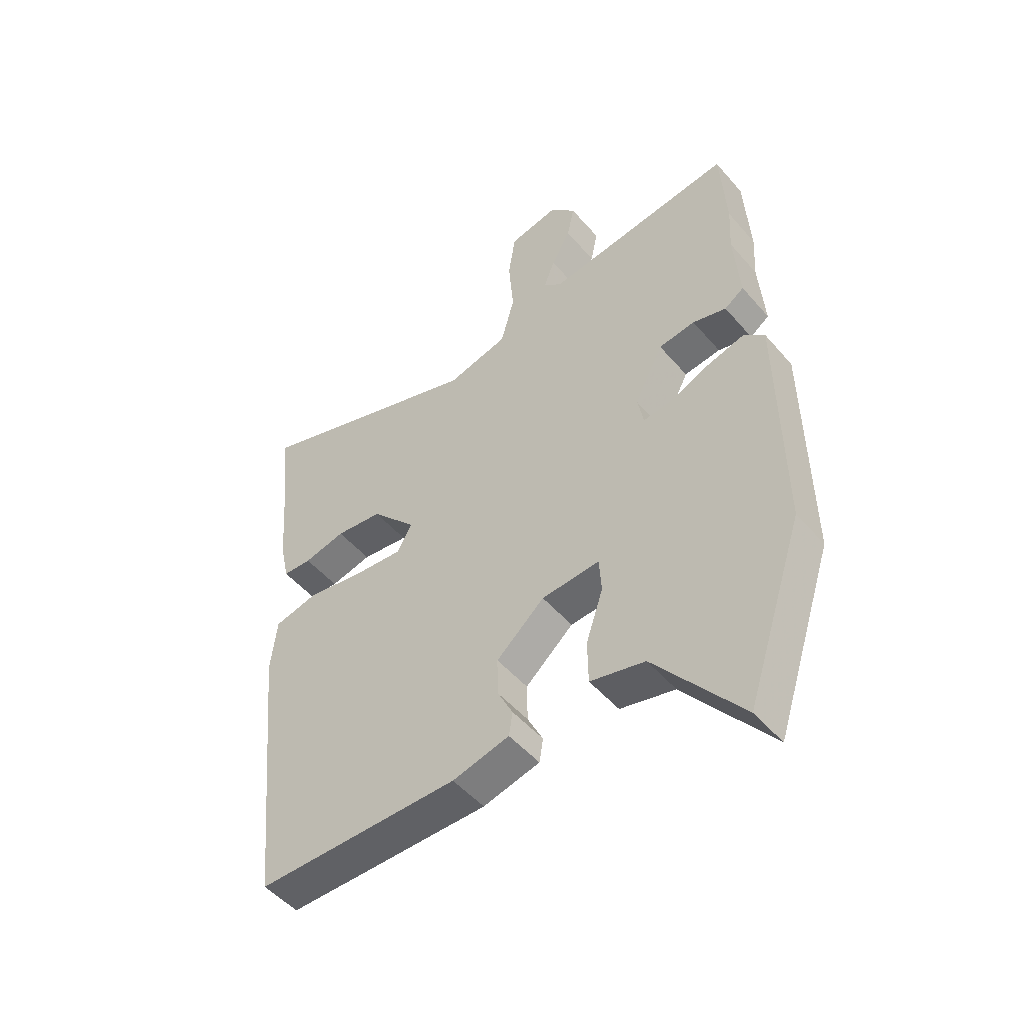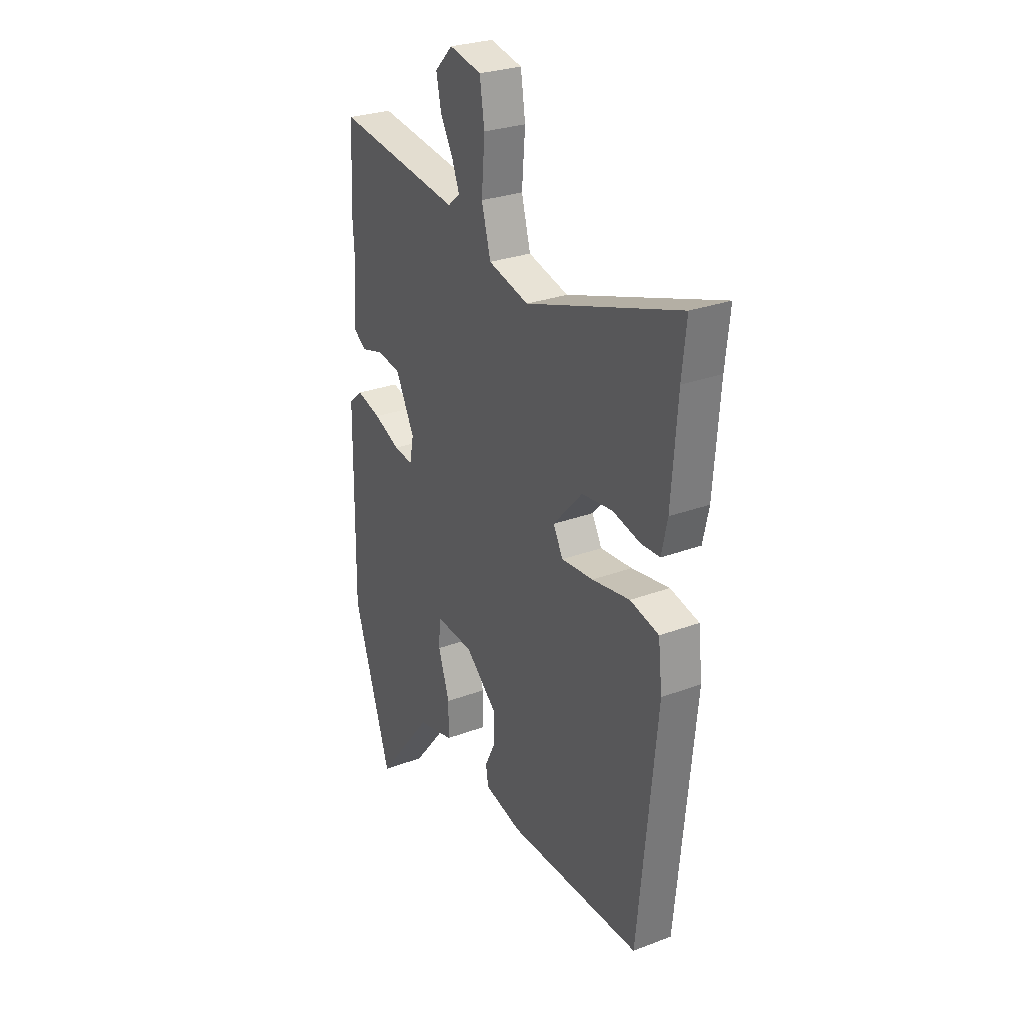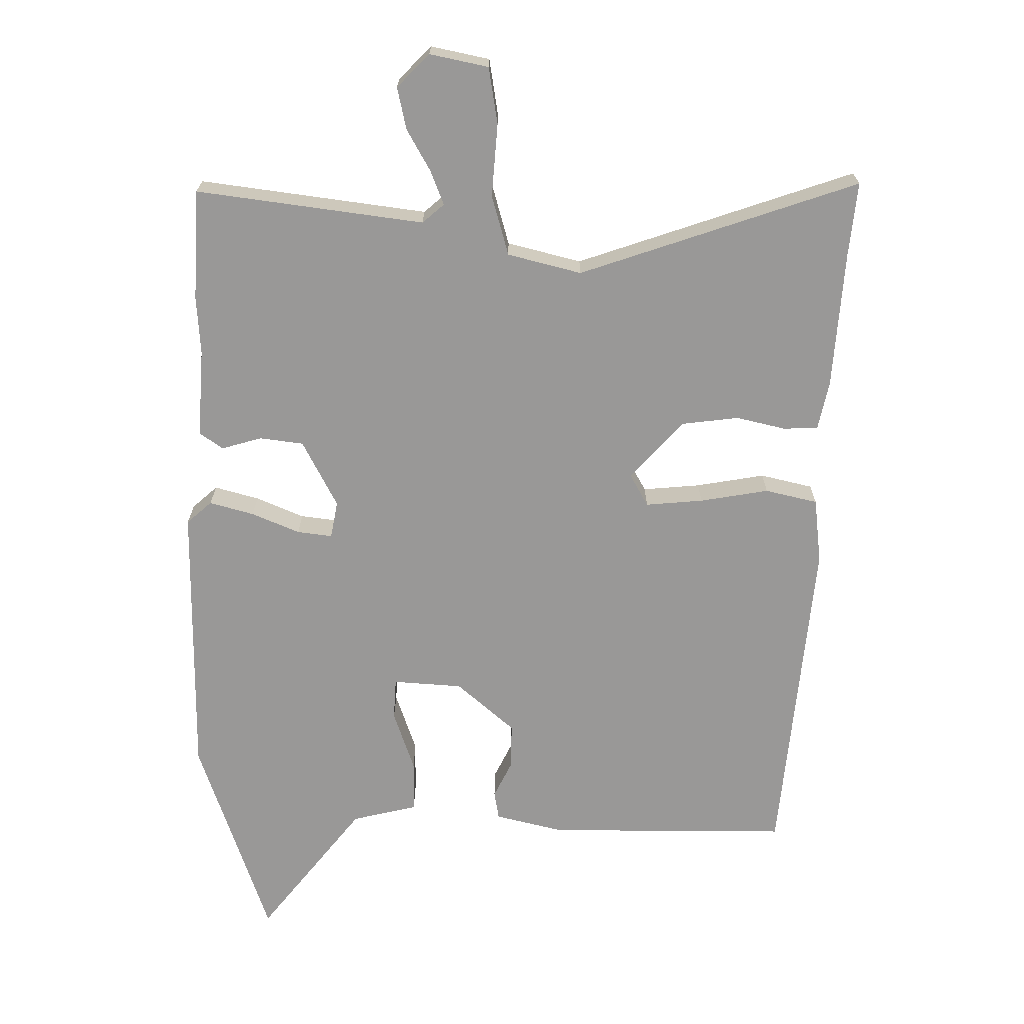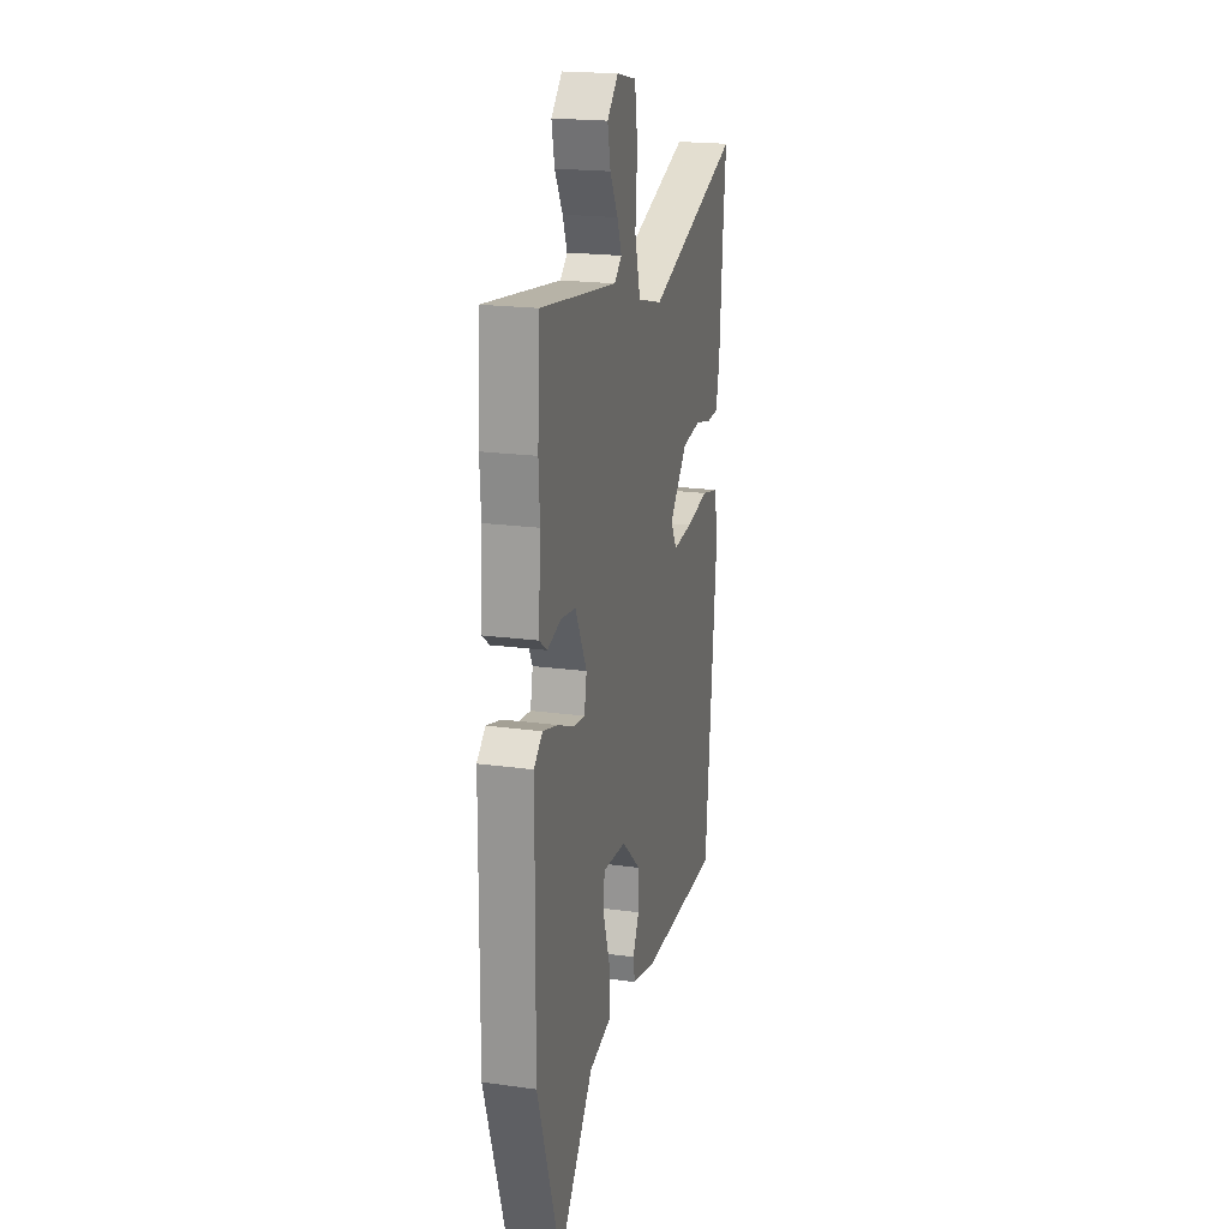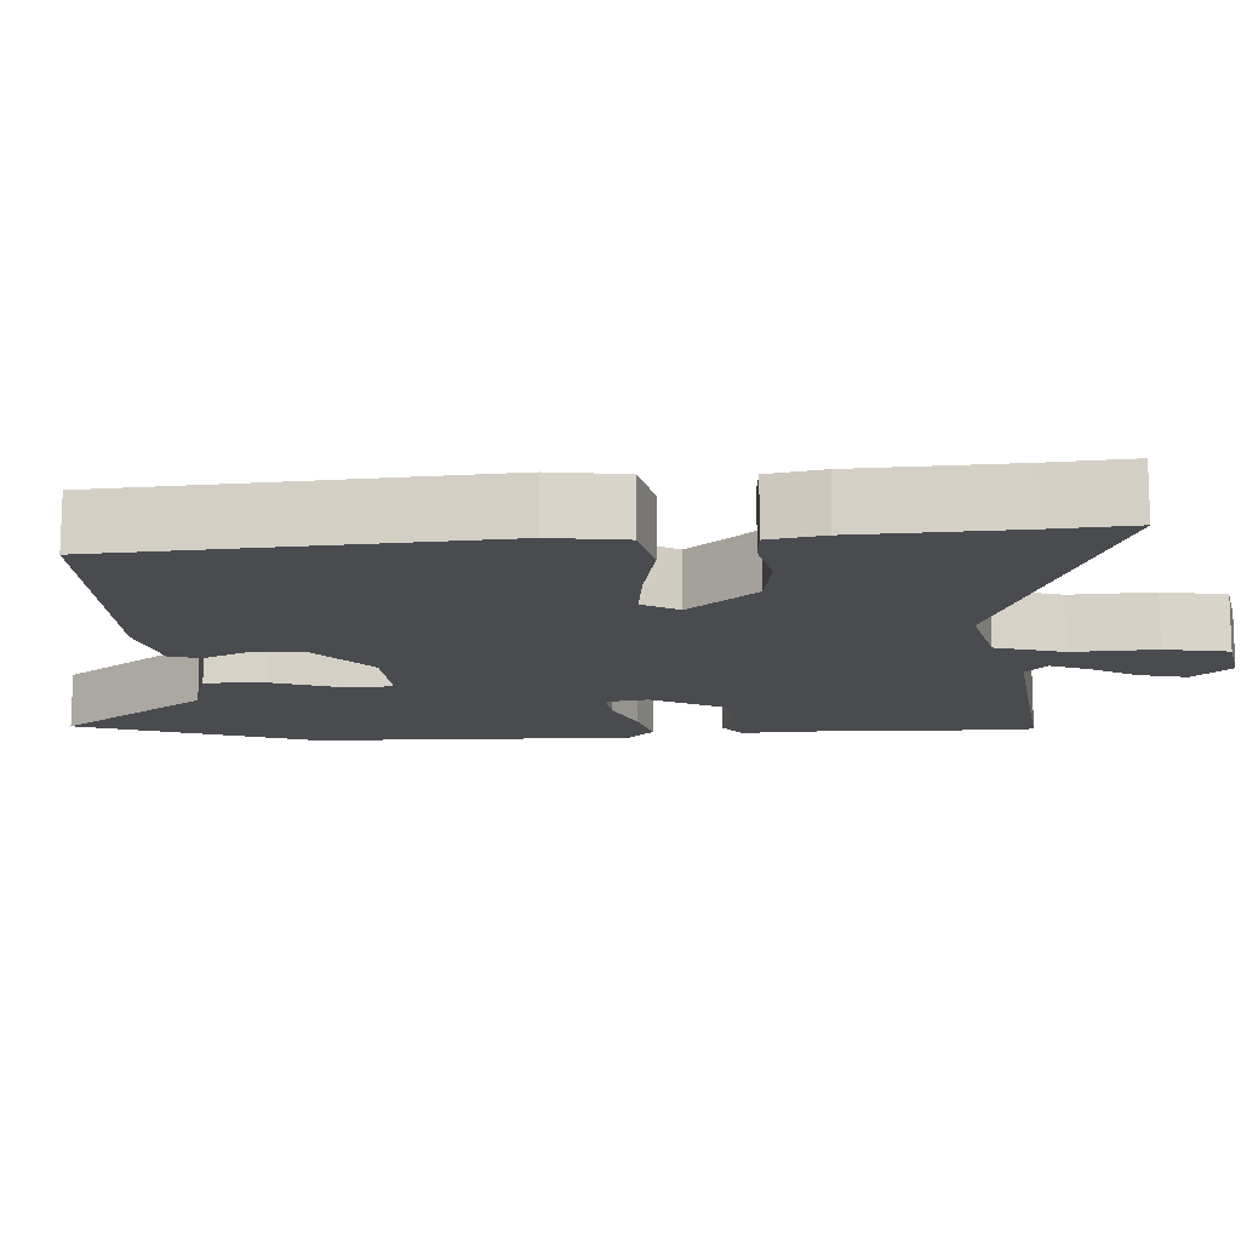
<metadata>
{"format":"obj","ext":"obj","renderer":"f3d","projection":"perspective","resolution":1024,"background":"white","views":[{"elev":-49.8,"azim":38.9,"up":"+Z"},{"elev":27.8,"azim":-119.8,"up":"+Z"},{"elev":21.3,"azim":-179.8,"up":"+Z"},{"elev":20.1,"azim":104.2,"up":"+Z"},{"elev":-13.8,"azim":-88.2,"up":"+Y"}]}
</metadata>
<code>
v 0.495 0.07 0.591
v 0.505 0.07 0.423
v 0.5 0.07 0.336
v 0.51 0.07 0.202
v 0.475 0.07 0.177
v 0.414 0.07 0.194
v 0.348 0.07 0.185
v 0.296 0.07 0.083
v 0.307 0.07 0.027
v 0.36 0.07 0.034
v 0.432 0.07 0.065
v 0.499 0.07 0.084
v 0.537 0.07 0.051
v 0.542 0.07 -0.372
v 0.438 0.07 -0.687
v 0.281 0.07 -0.491
v 0.182 0.07 -0.468
v 0.181 0.07 -0.389
v 0.212 0.07 -0.296
v 0.208 0.07 -0.233
v 0.103 0.07 -0.241
v 0.016 0.07 -0.318
v 0.017 0.07 -0.387
v 0.045 0.07 -0.443
v 0.038 0.07 -0.486
v -0.065 0.07 -0.512
v -0.432 0.07 -0.514
v -0.482 0.07 -0.012
v -0.471 0.07 0.087
v -0.392 0.07 0.106
v -0.288 0.07 0.089
v -0.201 0.07 0.082
v -0.174 0.07 0.131
v -0.255 0.07 0.219
v -0.34 0.07 0.229
v -0.415 0.07 0.211
v -0.467 0.07 0.213
v -0.483 0.07 0.286
v -0.499 0.07 0.493
v -0.511 0.07 0.604
v -0.09 0.07 0.464
v 0.021 0.07 0.493
v 0.046 0.07 0.584
v 0.037 0.07 0.694
v 0.05 0.07 0.779
v 0.138 0.07 0.798
v 0.187 0.07 0.749
v 0.174 0.07 0.686
v 0.139 0.07 0.623
v 0.119 0.07 0.571
v 0.152 0.07 0.543
v 0.495 0 0.591
v 0.505 0 0.423
v 0.5 0 0.336
v 0.51 0 0.202
v 0.475 0 0.177
v 0.414 0 0.194
v 0.348 0 0.185
v 0.296 0 0.083
v 0.307 0 0.027
v 0.36 0 0.034
v 0.432 0 0.065
v 0.499 0 0.084
v 0.537 0 0.051
v 0.542 0 -0.372
v 0.438 0 -0.687
v 0.281 0 -0.491
v 0.182 0 -0.468
v 0.181 0 -0.389
v 0.212 0 -0.296
v 0.208 0 -0.233
v 0.103 0 -0.241
v 0.016 0 -0.318
v 0.017 0 -0.387
v 0.045 0 -0.443
v 0.038 0 -0.486
v -0.065 0 -0.512
v -0.432 0 -0.514
v -0.482 0 -0.012
v -0.471 0 0.087
v -0.392 0 0.106
v -0.288 0 0.089
v -0.201 0 0.082
v -0.174 0 0.131
v -0.255 0 0.219
v -0.34 0 0.229
v -0.415 0 0.211
v -0.467 0 0.213
v -0.483 0 0.286
v -0.499 0 0.493
v -0.511 0 0.604
v -0.09 0 0.464
v 0.021 0 0.493
v 0.046 0 0.584
v 0.037 0 0.694
v 0.05 0 0.779
v 0.138 0 0.798
v 0.187 0 0.749
v 0.174 0 0.686
v 0.139 0 0.623
v 0.119 0 0.571
v 0.152 0 0.543
f 46 47 48 49
f 46 49 50
f 43 44 45 46
f 42 43 46 50
f 39 40 41
f 37 38 39 41
f 35 36 37 41
f 34 35 41 42
f 33 34 42 50
f 28 29 30 31
f 28 31 32
f 27 28 32
f 23 24 25 26
f 22 23 26 27
f 21 22 27 32
f 16 17 18 19
f 16 19 20
f 15 16 20
f 14 15 20
f 13 14 20
f 10 11 12 13
f 9 10 13 20
f 8 9 20 21
f 3 4 5 6
f 3 6 7
f 51 1 2 3
f 51 3 7
f 32 33 50 51
f 21 32 51
f 7 8 21 51
f 100 99 98 97
f 101 100 97
f 97 96 95 94
f 101 97 94 93
f 92 91 90
f 92 90 89 88
f 92 88 87 86
f 93 92 86 85
f 101 93 85 84
f 82 81 80 79
f 83 82 79
f 83 79 78
f 77 76 75 74
f 78 77 74 73
f 83 78 73 72
f 70 69 68 67
f 71 70 67
f 71 67 66
f 71 66 65
f 71 65 64
f 64 63 62 61
f 71 64 61 60
f 72 71 60 59
f 57 56 55 54
f 58 57 54
f 54 53 52 102
f 58 54 102
f 102 101 84 83
f 102 83 72
f 102 72 59 58
f 1 52 53 2
f 2 53 54 3
f 3 54 55 4
f 4 55 56 5
f 5 56 57 6
f 6 57 58 7
f 7 58 59 8
f 8 59 60 9
f 9 60 61 10
f 10 61 62 11
f 11 62 63 12
f 12 63 64 13
f 13 64 65 14
f 14 65 66 15
f 15 66 67 16
f 16 67 68 17
f 17 68 69 18
f 18 69 70 19
f 19 70 71 20
f 20 71 72 21
f 21 72 73 22
f 22 73 74 23
f 23 74 75 24
f 24 75 76 25
f 25 76 77 26
f 26 77 78 27
f 27 78 79 28
f 28 79 80 29
f 29 80 81 30
f 30 81 82 31
f 31 82 83 32
f 32 83 84 33
f 33 84 85 34
f 34 85 86 35
f 35 86 87 36
f 36 87 88 37
f 37 88 89 38
f 38 89 90 39
f 39 90 91 40
f 40 91 92 41
f 41 92 93 42
f 42 93 94 43
f 43 94 95 44
f 44 95 96 45
f 45 96 97 46
f 46 97 98 47
f 47 98 99 48
f 48 99 100 49
f 49 100 101 50
f 50 101 102 51
f 51 102 52 1

</code>
